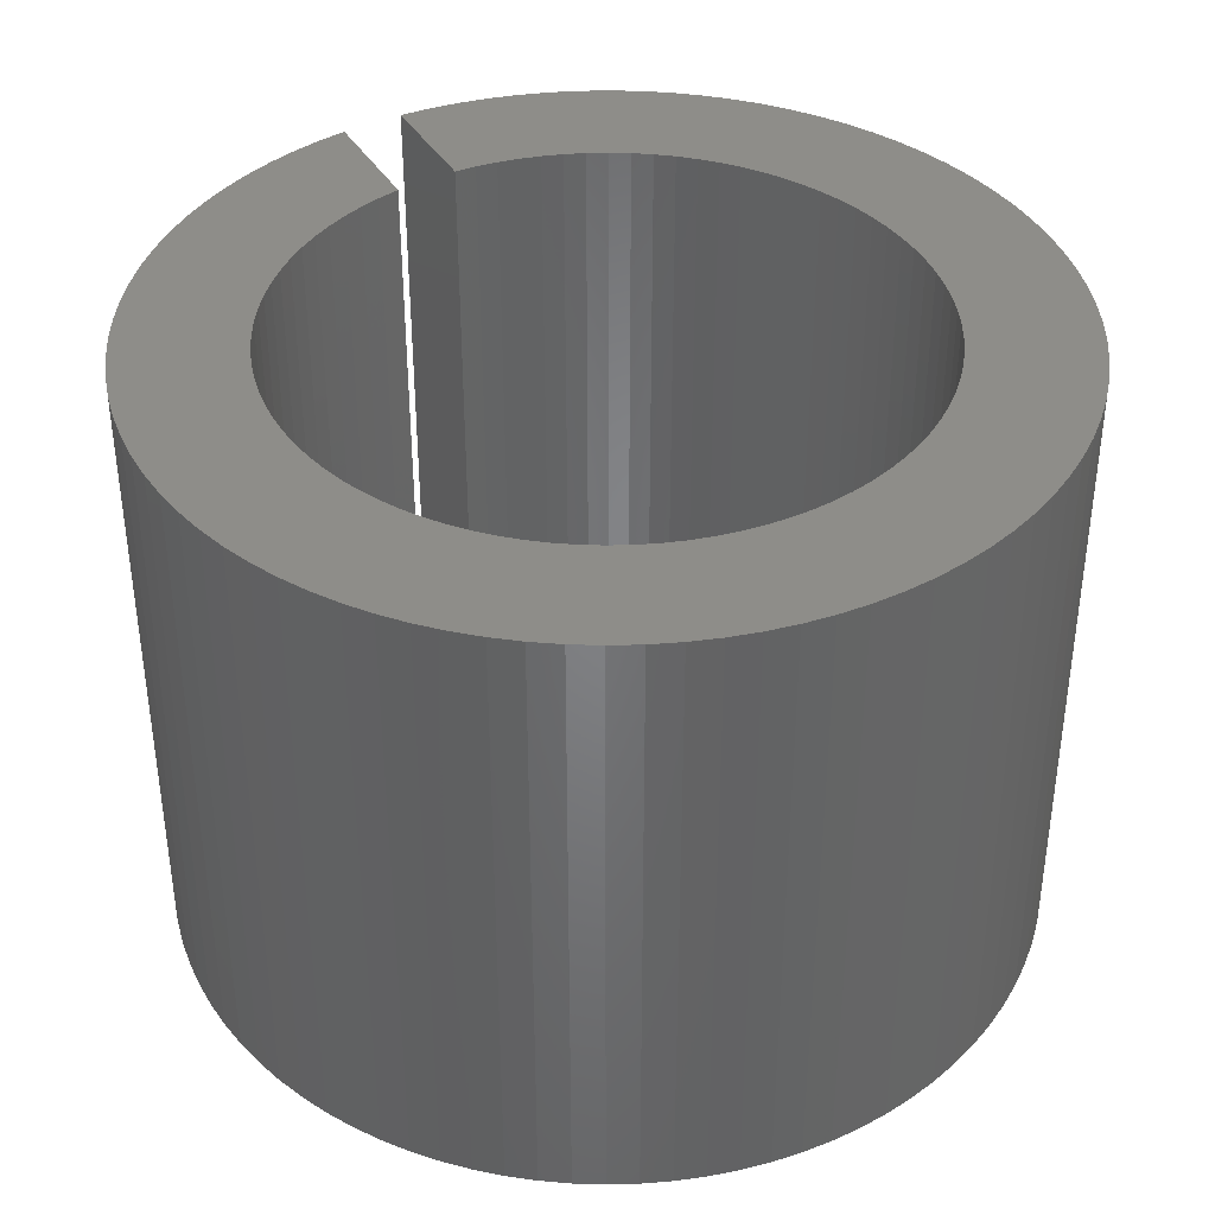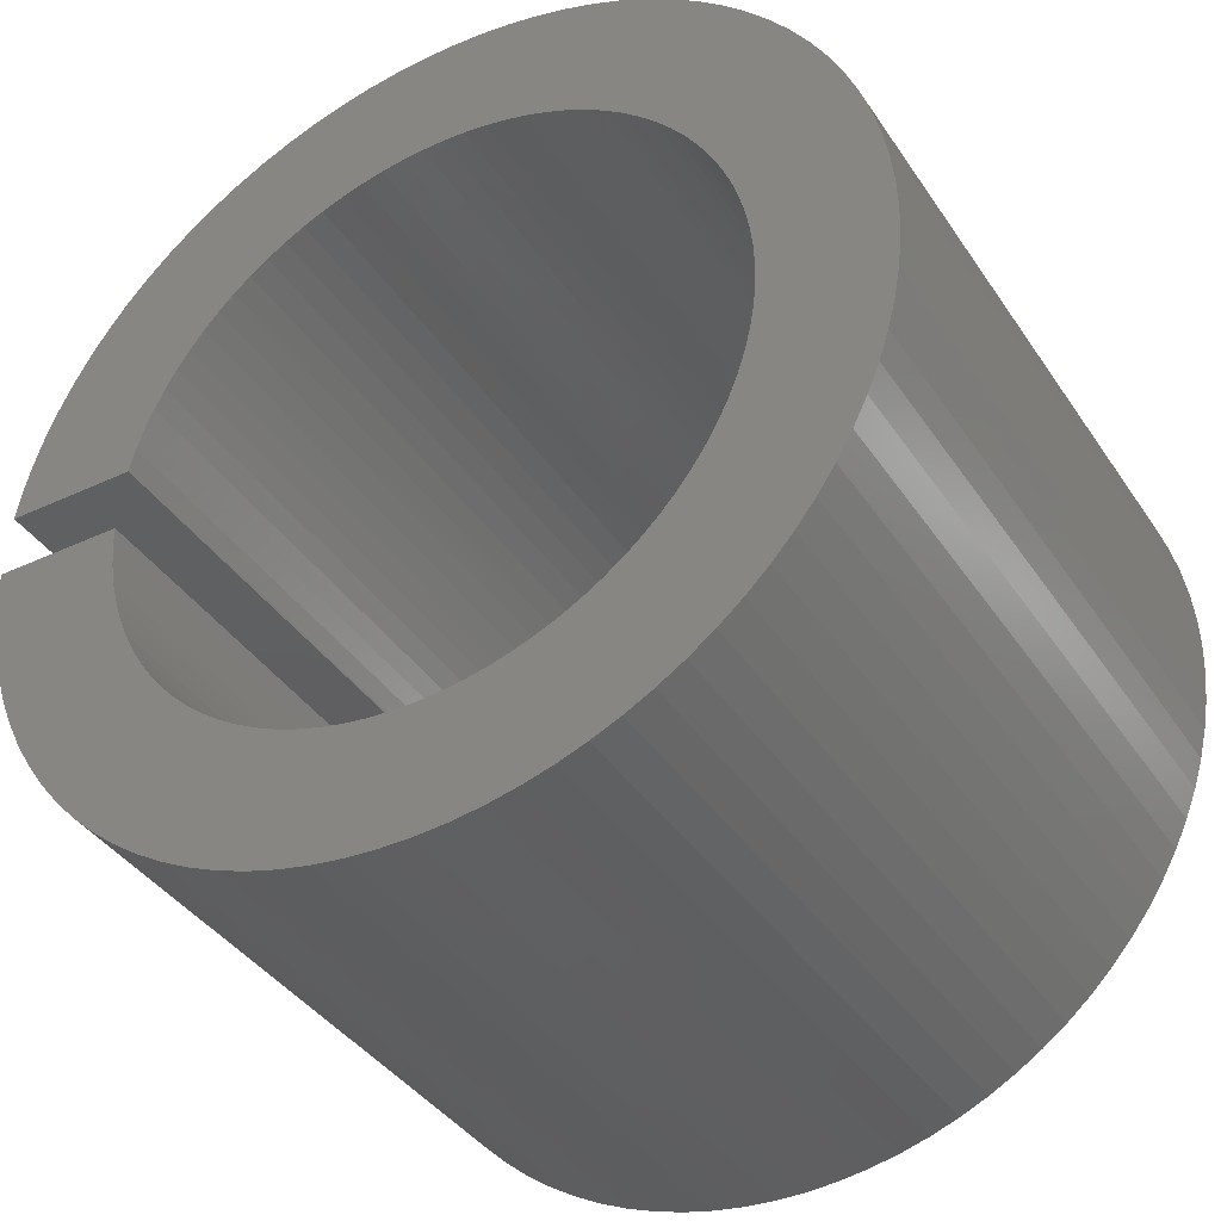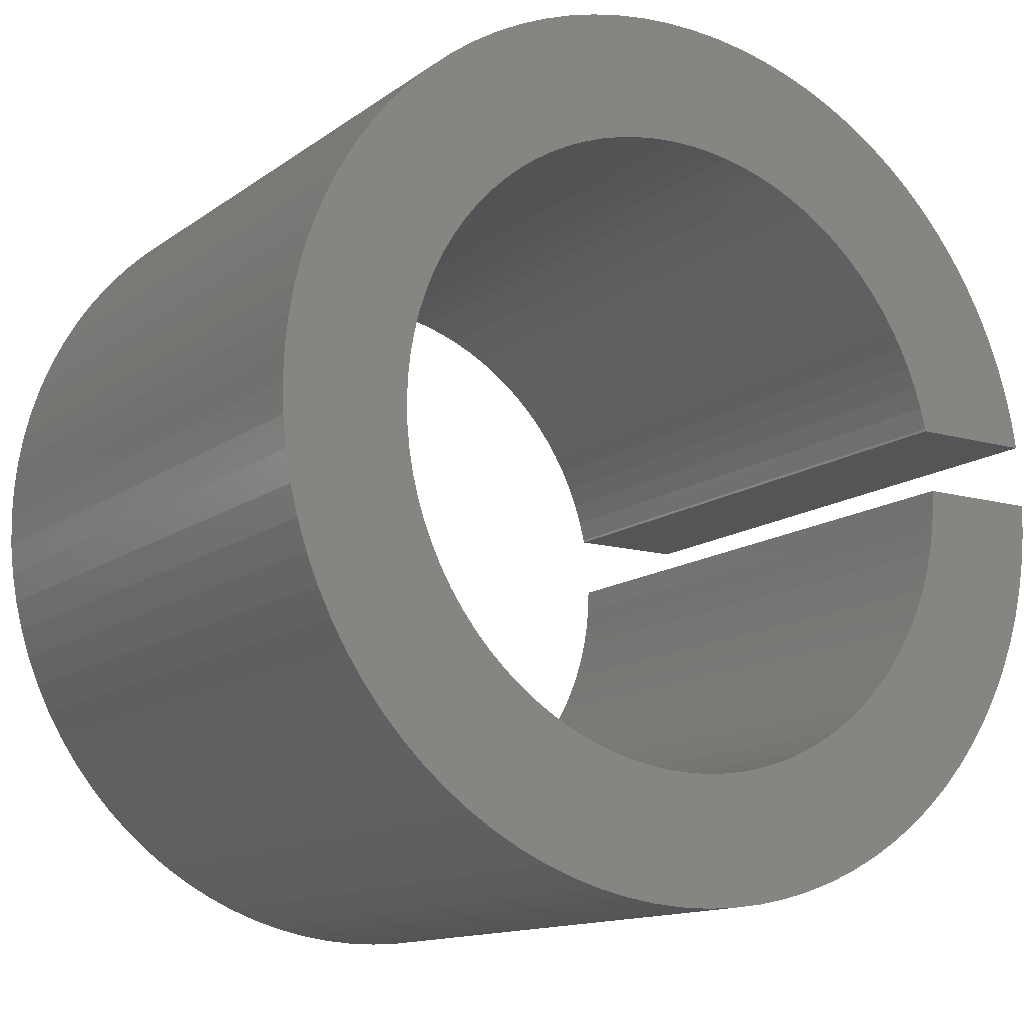
<metadata>
{"format":"stl","ext":"stl","renderer":"f3d","projection":"perspective","resolution":1024,"background":"white","views":[{"elev":38.6,"azim":-117.8,"up":"+Z"},{"elev":-39.0,"azim":-149.8,"up":"+Y"},{"elev":-13.3,"azim":-32.7,"up":"+Y"}]}
</metadata>
<code>
# stl→obj: 356 verts, 708 faces
v -0.7317 6.962 0
v -1.216 6.894 10
v -0.7317 6.962 10
v -1.216 6.894 0
v 0.2443 -6.996 0
v 0.7317 -6.962 10
v 0.2443 -6.996 10
v 0.7317 -6.962 0
v -1.693 6.792 10
v -1.693 6.792 0
v -1.693 -6.792 0
v -1.216 -6.894 10
v -1.693 -6.792 10
v -1.216 -6.894 0
v -6.847 1.455 0
v -6.729 1.929 10
v -6.729 1.929 0
v -6.847 1.455 10
v 0.7317 6.962 0
v 0.2443 6.996 10
v 0.7317 6.962 10
v 0.2443 6.996 0
v 5.936 3.709 10
v 5.663 4.114 0
v 5.663 4.114 10
v 5.936 3.709 0
v 3.5 -6.062 0
v 3.914 -5.803 10
v 3.5 -6.062 10
v 3.914 -5.803 0
v -2.163 6.657 0
v -2.622 6.49 10
v -2.163 6.657 10
v -2.622 6.49 0
v 1.216 6.894 0
v 1.216 6.894 10
v 6.847 1.455 10
v 6.729 1.929 0
v 6.729 1.929 10
v 6.847 1.455 0
v -0.2443 -6.996 0
v -0.2443 -6.996 10
v 6.578 -2.394 10
v 6.729 -1.929 0
v 6.729 -1.929 10
v 6.578 -2.394 0
v -5.663 -4.114 0
v -5.936 -3.709 10
v -5.936 -3.709 0
v -5.663 -4.114 10
v 5.936 -3.709 10
v 6.181 -3.286 0
v 6.181 -3.286 10
v 5.936 -3.709 0
v 6.932 -0.9742 10
v 6.983 -0.4883 0
v 6.983 -0.4883 10
v 6.932 -0.9742 0
v -6.983 0.4883 0
v -6.932 0.9742 10
v -6.932 0.9742 0
v -6.983 0.4883 10
v 3.914 5.803 0
v 3.5 6.062 10
v 3.914 5.803 10
v 3.5 6.062 0
v 7 0 0
v 7 0 10
v -5.035 -4.863 0
v -5.362 -4.5 10
v -5.362 -4.5 0
v -5.035 -4.863 10
v -3.914 5.803 0
v -4.31 5.516 10
v -3.914 5.803 10
v -4.31 5.516 0
v -2.163 -6.657 0
v -2.163 -6.657 10
v 4.684 5.202 0
v 4.31 5.516 10
v 4.684 5.202 10
v 4.31 5.516 0
v -6.578 -2.394 0
v -6.729 -1.929 10
v -6.729 -1.929 0
v -6.578 -2.394 10
v -4.684 5.202 10
v -4.684 5.202 0
v 2.163 -6.657 0
v 2.622 -6.49 10
v 2.163 -6.657 10
v 2.622 -6.49 0
v -6.983 -0.4883 0
v -7 0 10
v -7 0 0
v -6.983 -0.4883 10
v 2.622 6.49 0
v 2.163 6.657 10
v 2.622 6.49 10
v 2.163 6.657 0
v 3.069 6.292 10
v 3.069 6.292 0
v -6.395 2.847 0
v -6.181 3.286 10
v -6.181 3.286 0
v -6.395 2.847 10
v 5.362 -4.5 10
v 5.663 -4.114 0
v 5.663 -4.114 10
v 5.362 -4.5 0
v -6.847 -1.455 10
v -6.847 -1.455 0
v -6.932 -0.9742 10
v -6.932 -0.9742 0
v -6.181 -3.286 10
v -6.181 -3.286 0
v -4.684 -5.202 10
v -4.684 -5.202 0
v -3.5 -6.062 0
v -3.069 -6.292 10
v -3.5 -6.062 10
v -3.069 -6.292 0
v -6.578 2.394 10
v -6.578 2.394 0
v 5.035 4.863 0
v 5.035 4.863 10
v -3.069 6.292 0
v -3.5 6.062 10
v -3.069 6.292 10
v -3.5 6.062 0
v 6.578 2.394 10
v 6.395 2.847 0
v 6.395 2.847 10
v 6.578 2.394 0
v 6.181 3.286 10
v 6.181 3.286 0
v 4.31 -5.516 0
v 4.684 -5.202 10
v 4.31 -5.516 10
v 4.684 -5.202 0
v 5.035 -4.863 10
v 5.035 -4.863 0
v -5.035 4.863 10
v -5.035 4.863 0
v -5.936 3.709 0
v -5.663 4.114 10
v -5.663 4.114 0
v -5.936 3.709 10
v -0.2443 6.996 0
v -0.2443 6.996 10
v 3.069 -6.292 10
v 3.069 -6.292 0
v 1.216 -6.894 10
v 1.216 -6.894 0
v -2.622 -6.49 0
v -2.622 -6.49 10
v 4.891 1.04 10
v 4.806 1.378 10
v 4.698 1.71 10
v 4.568 2.034 10
v 4.415 2.347 10
v 4.24 2.65 10
v 4.045 2.939 10
v 5.362 4.5 10
v 3.83 3.214 10
v 4.898 1 10
v 6.927 1 10
v 3.597 3.473 10
v 3.346 3.716 10
v 3.078 3.94 10
v 2.796 4.145 10
v 2.5 4.33 10
v 2.192 4.494 10
v 1.873 4.636 10
v 1.545 4.755 10
v 1.693 6.792 10
v 1.21 4.851 10
v 0.8682 4.924 10
v 0.5226 4.973 10
v 0.1745 4.997 10
v -0.1745 4.997 10
v -0.5226 4.973 10
v -0.8682 4.924 10
v -1.21 4.851 10
v -1.545 4.755 10
v -1.873 4.636 10
v -2.192 4.494 10
v -2.5 4.33 10
v -2.796 4.145 10
v -3.078 3.94 10
v -3.346 3.716 10
v -3.597 3.473 10
v -3.83 3.214 10
v -5.362 4.5 10
v -4.045 2.939 10
v -4.24 2.65 10
v -4.415 2.347 10
v -4.568 2.034 10
v -4.698 1.71 10
v 4.988 -0.3488 10
v 4.951 -0.6959 10
v 6.847 -1.455 10
v 4.891 -1.04 10
v 4.806 -1.378 10
v 4.698 -1.71 10
v 6.395 -2.847 10
v 4.568 -2.034 10
v 4.415 -2.347 10
v 5 0 10
v 4.24 -2.65 10
v 4.045 -2.939 10
v 3.83 -3.214 10
v 3.597 -3.473 10
v 3.346 -3.716 10
v 3.078 -3.94 10
v 2.796 -4.145 10
v 2.5 -4.33 10
v 2.192 -4.494 10
v 1.873 -4.636 10
v 1.545 -4.755 10
v 1.693 -6.792 10
v 1.21 -4.851 10
v 0.8682 -4.924 10
v 0.5226 -4.973 10
v 0.1745 -4.997 10
v -0.1745 -4.997 10
v -0.5226 -4.973 10
v -0.7317 -6.962 10
v -0.8682 -4.924 10
v -1.21 -4.851 10
v -1.545 -4.755 10
v -1.873 -4.636 10
v -2.192 -4.494 10
v -2.5 -4.33 10
v -2.796 -4.145 10
v -3.914 -5.803 10
v -3.078 -3.94 10
v -4.31 -5.516 10
v -3.346 -3.716 10
v -3.597 -3.473 10
v -3.83 -3.214 10
v -4.045 -2.939 10
v -4.24 -2.65 10
v -4.415 -2.347 10
v -4.568 -2.034 10
v -6.395 -2.847 10
v -4.698 -1.71 10
v -4.806 -1.378 10
v -4.891 -1.04 10
v -4.951 -0.6959 10
v -4.988 -0.3488 10
v -5 0 10
v -4.806 1.378 10
v -4.891 1.04 10
v -4.951 0.6959 10
v -4.988 0.3488 10
v -5.362 4.5 0
v -0.7317 -6.962 0
v -4.31 -5.516 0
v -3.914 -5.803 0
v 6.927 1 0
v 5.362 4.5 0
v 6.847 -1.455 0
v 1.693 6.792 0
v 1.693 -6.792 0
v 6.395 -2.847 0
v -6.395 -2.847 0
v 4.988 -0.3488 0
v 4.951 -0.6959 0
v 4.891 -1.04 0
v 4.806 -1.378 0
v 4.698 -1.71 0
v 4.568 -2.034 0
v 4.415 -2.347 0
v 4.24 -2.65 0
v 4.045 -2.939 0
v 3.83 -3.214 0
v 5 0 0
v 3.597 -3.473 0
v 3.346 -3.716 0
v 3.078 -3.94 0
v 2.796 -4.145 0
v 2.5 -4.33 0
v 2.192 -4.494 0
v 1.873 -4.636 0
v 1.545 -4.755 0
v 1.21 -4.851 0
v 0.8682 -4.924 0
v 0.5226 -4.973 0
v 0.1745 -4.997 0
v -0.1745 -4.997 0
v -0.5226 -4.973 0
v -0.8682 -4.924 0
v -1.21 -4.851 0
v -1.545 -4.755 0
v -1.873 -4.636 0
v -2.192 -4.494 0
v -2.5 -4.33 0
v -2.796 -4.145 0
v -3.078 -3.94 0
v -3.346 -3.716 0
v -3.597 -3.473 0
v -3.83 -3.214 0
v -4.045 -2.939 0
v -4.24 -2.65 0
v -4.415 -2.347 0
v -4.568 -2.034 0
v -4.698 -1.71 0
v 4.898 1 0
v 4.891 1.04 0
v 4.806 1.378 0
v 4.698 1.71 0
v 4.568 2.034 0
v 4.415 2.347 0
v 4.24 2.65 0
v 4.045 2.939 0
v 3.83 3.214 0
v 3.597 3.473 0
v 3.346 3.716 0
v 3.078 3.94 0
v 2.796 4.145 0
v 2.5 4.33 0
v 2.192 4.494 0
v 1.873 4.636 0
v 1.545 4.755 0
v 1.21 4.851 0
v 0.8682 4.924 0
v 0.5226 4.973 0
v 0.1745 4.997 0
v -0.1745 4.997 0
v -0.5226 4.973 0
v -0.8682 4.924 0
v -1.21 4.851 0
v -1.545 4.755 0
v -1.873 4.636 0
v -2.192 4.494 0
v -2.5 4.33 0
v -2.796 4.145 0
v -3.078 3.94 0
v -3.346 3.716 0
v -3.597 3.473 0
v -3.83 3.214 0
v -4.045 2.939 0
v -4.24 2.65 0
v -4.415 2.347 0
v -4.568 2.034 0
v -4.698 1.71 0
v -4.806 1.378 0
v -4.891 1.04 0
v -4.951 0.6959 0
v -4.988 0.3488 0
v -5 0 0
v -4.806 -1.378 0
v -4.891 -1.04 0
v -4.951 -0.6959 0
v -4.988 -0.3488 0
f 1 2 3
f 2 1 4
f 5 6 7
f 6 5 8
f 4 9 2
f 9 4 10
f 11 12 13
f 12 11 14
f 15 16 17
f 16 15 18
f 19 20 21
f 20 19 22
f 23 24 25
f 24 23 26
f 27 28 29
f 28 27 30
f 31 32 33
f 32 31 34
f 35 21 36
f 21 35 19
f 37 38 39
f 38 37 40
f 41 7 42
f 7 41 5
f 43 44 45
f 44 43 46
f 47 48 49
f 48 47 50
f 51 52 53
f 52 51 54
f 55 56 57
f 56 55 58
f 59 60 61
f 60 59 62
f 63 64 65
f 64 63 66
f 57 67 68
f 67 57 56
f 10 33 9
f 33 10 31
f 69 70 71
f 70 69 72
f 61 18 15
f 18 61 60
f 73 74 75
f 74 73 76
f 77 13 78
f 13 77 11
f 79 80 81
f 80 79 82
f 83 84 85
f 84 83 86
f 76 87 74
f 87 76 88
f 89 90 91
f 90 89 92
f 93 94 95
f 94 93 96
f 97 98 99
f 98 97 100
f 66 101 64
f 101 66 102
f 103 104 105
f 104 103 106
f 107 108 109
f 108 107 110
f 85 111 112
f 111 85 84
f 102 99 101
f 99 102 97
f 112 113 114
f 113 112 111
f 49 115 116
f 115 49 48
f 69 117 72
f 117 69 118
f 119 120 121
f 120 119 122
f 17 123 124
f 123 17 16
f 125 81 126
f 81 125 79
f 127 128 129
f 128 127 130
f 131 132 133
f 132 131 134
f 39 134 131
f 134 39 38
f 135 26 23
f 26 135 136
f 137 138 139
f 138 137 140
f 133 136 135
f 136 133 132
f 34 129 32
f 129 34 127
f 141 110 107
f 110 141 142
f 88 143 87
f 143 88 144
f 145 146 147
f 146 145 148
f 149 3 150
f 3 149 1
f 71 50 47
f 50 71 70
f 92 151 90
f 151 92 152
f 8 153 6
f 153 8 154
f 155 78 156
f 78 155 77
f 157 37 39
f 158 39 131
f 159 131 133
f 160 133 135
f 161 135 23
f 162 23 25
f 163 25 164
f 165 164 126
f 133 160 159
f 37 166 167
f 166 37 157
f 157 39 158
f 168 126 81
f 131 159 158
f 135 161 160
f 169 81 80
f 23 162 161
f 25 163 162
f 170 80 65
f 164 165 163
f 126 168 165
f 171 65 64
f 81 169 168
f 80 170 169
f 172 64 101
f 65 171 170
f 173 101 99
f 64 172 171
f 101 173 172
f 174 99 98
f 99 174 173
f 175 98 176
f 98 175 174
f 177 176 36
f 176 177 175
f 36 178 177
f 21 178 36
f 21 179 178
f 20 179 21
f 20 180 179
f 20 181 180
f 150 181 20
f 150 182 181
f 3 182 150
f 3 183 182
f 2 183 3
f 183 2 184
f 9 184 2
f 184 9 185
f 33 185 9
f 185 33 186
f 32 186 33
f 186 32 187
f 129 187 32
f 187 129 188
f 128 188 129
f 188 128 189
f 75 189 128
f 189 75 190
f 74 190 75
f 190 74 191
f 87 191 74
f 191 87 192
f 143 192 87
f 192 143 193
f 194 193 143
f 193 194 195
f 146 195 194
f 195 146 196
f 148 196 146
f 196 148 197
f 104 197 148
f 197 104 198
f 198 106 199
f 106 198 104
f 200 57 68
f 57 200 55
f 55 201 202
f 203 202 201
f 204 45 203
f 45 204 43
f 43 205 206
f 207 206 205
f 208 53 207
f 53 208 51
f 200 68 209
f 55 200 201
f 202 203 45
f 205 43 204
f 206 207 53
f 210 51 208
f 51 210 109
f 211 109 210
f 109 211 107
f 212 107 211
f 107 212 141
f 213 141 212
f 141 213 138
f 214 138 213
f 138 214 139
f 215 139 214
f 139 215 28
f 216 28 215
f 28 216 29
f 217 29 216
f 29 217 151
f 218 151 217
f 151 218 90
f 219 90 218
f 90 219 91
f 220 91 219
f 91 220 221
f 222 221 220
f 221 222 153
f 223 153 222
f 223 6 153
f 224 6 223
f 224 7 6
f 225 7 224
f 226 7 225
f 226 42 7
f 227 42 226
f 227 228 42
f 229 228 227
f 12 229 230
f 229 12 228
f 13 230 231
f 230 13 12
f 78 231 232
f 231 78 13
f 156 232 233
f 120 233 234
f 232 156 78
f 121 234 235
f 233 120 156
f 236 235 237
f 238 237 239
f 234 121 120
f 117 239 240
f 72 240 241
f 235 236 121
f 70 241 242
f 50 242 243
f 237 238 236
f 48 243 244
f 115 244 245
f 239 117 238
f 246 245 247
f 86 247 248
f 84 248 249
f 111 249 250
f 113 250 251
f 240 72 117
f 96 251 252
f 123 199 106
f 199 123 253
f 241 70 72
f 16 253 123
f 242 50 70
f 253 16 254
f 243 48 50
f 18 254 16
f 244 115 48
f 254 18 255
f 245 246 115
f 60 255 18
f 247 86 246
f 255 60 256
f 248 84 86
f 62 256 60
f 249 111 84
f 256 62 252
f 250 113 111
f 94 252 62
f 251 96 113
f 252 94 96
f 147 194 257
f 194 147 146
f 114 96 93
f 96 114 113
f 105 148 145
f 148 105 104
f 109 54 51
f 54 109 108
f 82 65 80
f 65 82 63
f 14 228 12
f 228 14 258
f 259 236 238
f 236 259 260
f 167 40 37
f 40 167 261
f 25 262 164
f 262 25 24
f 30 139 28
f 139 30 137
f 202 58 55
f 58 202 263
f 95 62 59
f 62 95 94
f 257 143 144
f 143 257 194
f 140 141 138
f 141 140 142
f 152 29 151
f 29 152 27
f 258 42 228
f 42 258 41
f 264 36 176
f 36 264 35
f 154 221 153
f 221 154 265
f 22 150 20
f 150 22 149
f 265 91 221
f 91 265 89
f 45 263 202
f 263 45 44
f 206 46 43
f 46 206 266
f 267 86 83
f 86 267 246
f 130 75 128
f 75 130 73
f 118 238 117
f 238 118 259
f 53 266 206
f 266 53 52
f 100 176 98
f 176 100 264
f 164 125 126
f 125 164 262
f 268 56 58
f 269 58 263
f 270 263 44
f 271 44 46
f 272 46 266
f 273 266 52
f 274 52 54
f 275 54 108
f 276 108 110
f 277 110 142
f 46 272 271
f 67 268 278
f 56 268 67
f 268 58 269
f 263 270 269
f 44 271 270
f 279 142 140
f 266 273 272
f 52 274 273
f 280 140 137
f 54 275 274
f 108 276 275
f 281 137 30
f 110 277 276
f 142 279 277
f 282 30 27
f 140 280 279
f 137 281 280
f 283 27 152
f 30 282 281
f 284 152 92
f 27 283 282
f 152 284 283
f 285 92 89
f 92 285 284
f 286 89 265
f 89 286 285
f 287 265 154
f 265 287 286
f 154 288 287
f 8 288 154
f 8 289 288
f 5 289 8
f 5 290 289
f 5 291 290
f 41 291 5
f 41 292 291
f 258 292 41
f 258 293 292
f 14 293 258
f 293 14 294
f 11 294 14
f 294 11 295
f 77 295 11
f 295 77 296
f 155 296 77
f 296 155 297
f 122 297 155
f 297 122 298
f 119 298 122
f 298 119 299
f 260 299 119
f 299 260 300
f 259 300 260
f 300 259 301
f 118 301 259
f 301 118 302
f 69 302 118
f 302 69 303
f 71 303 69
f 303 71 304
f 47 304 71
f 304 47 305
f 49 305 47
f 305 49 306
f 116 306 49
f 306 116 307
f 307 267 308
f 267 307 116
f 309 40 261
f 40 310 38
f 38 311 134
f 312 134 311
f 313 132 312
f 132 313 136
f 136 314 26
f 315 26 314
f 40 309 310
f 38 310 311
f 134 312 132
f 314 136 313
f 26 315 24
f 316 24 315
f 24 316 262
f 317 262 316
f 262 317 125
f 318 125 317
f 125 318 79
f 319 79 318
f 79 319 82
f 320 82 319
f 82 320 63
f 321 63 320
f 63 321 66
f 322 66 321
f 66 322 102
f 323 102 322
f 102 323 97
f 324 97 323
f 97 324 100
f 325 100 324
f 100 325 264
f 326 264 325
f 264 326 35
f 327 35 326
f 327 19 35
f 328 19 327
f 328 22 19
f 329 22 328
f 330 22 329
f 330 149 22
f 331 149 330
f 331 1 149
f 332 1 331
f 4 332 333
f 332 4 1
f 10 333 334
f 333 10 4
f 31 334 335
f 334 31 10
f 34 335 336
f 127 336 337
f 335 34 31
f 130 337 338
f 336 127 34
f 73 338 339
f 76 339 340
f 337 130 127
f 88 340 341
f 144 341 342
f 338 73 130
f 257 342 343
f 147 343 344
f 339 76 73
f 145 344 345
f 105 345 346
f 340 88 76
f 103 346 347
f 124 347 348
f 17 348 349
f 15 349 350
f 61 350 351
f 341 144 88
f 59 351 352
f 83 308 267
f 308 83 353
f 342 257 144
f 85 353 83
f 343 147 257
f 353 85 354
f 344 145 147
f 112 354 85
f 345 105 145
f 354 112 355
f 346 103 105
f 114 355 112
f 347 124 103
f 355 114 356
f 348 17 124
f 93 356 114
f 349 15 17
f 356 93 352
f 350 61 15
f 95 352 93
f 351 59 61
f 352 95 59
f 124 106 103
f 106 124 123
f 116 246 267
f 246 116 115
f 122 156 120
f 156 122 155
f 260 121 236
f 121 260 119
f 339 189 190
f 189 339 338
f 282 217 216
f 217 282 283
f 256 350 255
f 350 256 351
f 301 240 239
f 240 301 302
f 298 235 234
f 235 298 299
f 294 231 230
f 231 294 295
f 293 230 229
f 230 293 294
f 319 168 169
f 168 319 318
f 287 223 222
f 223 287 288
f 279 214 213
f 214 279 280
f 271 203 270
f 203 271 204
f 297 234 233
f 234 297 298
f 329 179 180
f 179 329 328
f 321 170 171
f 170 321 320
f 300 239 237
f 239 300 301
f 286 222 220
f 222 286 287
f 313 161 314
f 161 313 160
f 274 207 273
f 207 274 208
f 310 158 311
f 158 310 157
f 334 184 185
f 184 334 333
f 331 181 182
f 181 331 330
f 341 191 192
f 191 341 340
f 275 208 274
f 208 275 210
f 255 349 254
f 349 255 350
f 285 220 219
f 220 285 286
f 326 175 177
f 175 326 325
f 270 201 269
f 201 270 203
f 317 168 318
f 168 317 165
f 323 172 173
f 172 323 322
f 284 219 218
f 219 284 285
f 281 216 215
f 216 281 282
f 273 205 272
f 205 273 207
f 309 157 310
f 157 309 166
f 289 225 224
f 225 289 290
f 324 173 174
f 173 324 323
f 320 169 170
f 169 320 319
f 269 200 268
f 200 269 201
f 243 306 244
f 306 243 305
f 325 174 175
f 174 325 324
f 316 165 317
f 165 316 163
f 327 177 178
f 177 327 326
f 337 187 188
f 187 337 336
f 322 171 172
f 171 322 321
f 277 211 276
f 211 277 212
f 268 209 278
f 209 268 200
f 245 308 247
f 308 245 307
f 312 160 313
f 160 312 159
f 291 227 226
f 227 291 292
f 250 356 251
f 356 250 355
f 249 355 250
f 355 249 354
f 290 226 225
f 226 290 291
f 198 345 197
f 345 198 346
f 280 215 214
f 215 280 281
f 338 188 189
f 188 338 337
f 315 163 316
f 163 315 162
f 314 162 315
f 162 314 161
f 248 354 249
f 354 248 353
f 332 182 183
f 182 332 331
f 330 180 181
f 180 330 329
f 254 348 253
f 348 254 349
f 283 218 217
f 218 283 284
f 296 233 232
f 233 296 297
f 241 304 242
f 304 241 303
f 311 159 312
f 159 311 158
f 240 303 241
f 303 240 302
f 335 185 186
f 185 335 334
f 193 341 192
f 341 193 342
f 328 178 179
f 178 328 327
f 199 346 198
f 346 199 347
f 252 351 256
f 351 252 352
f 244 307 245
f 307 244 306
f 333 183 184
f 183 333 332
f 251 352 252
f 352 251 356
f 279 212 277
f 212 279 213
f 336 186 187
f 186 336 335
f 340 190 191
f 190 340 339
f 272 204 271
f 204 272 205
f 247 353 248
f 353 247 308
f 253 347 199
f 347 253 348
f 292 229 227
f 229 292 293
f 295 232 231
f 232 295 296
f 195 342 193
f 342 195 343
f 197 344 196
f 344 197 345
f 242 305 243
f 305 242 304
f 299 237 235
f 237 299 300
f 288 224 223
f 224 288 289
f 196 343 195
f 343 196 344
f 276 210 275
f 210 276 211
f 309 167 166
f 167 309 261
f 67 209 68
f 209 67 278

</code>
